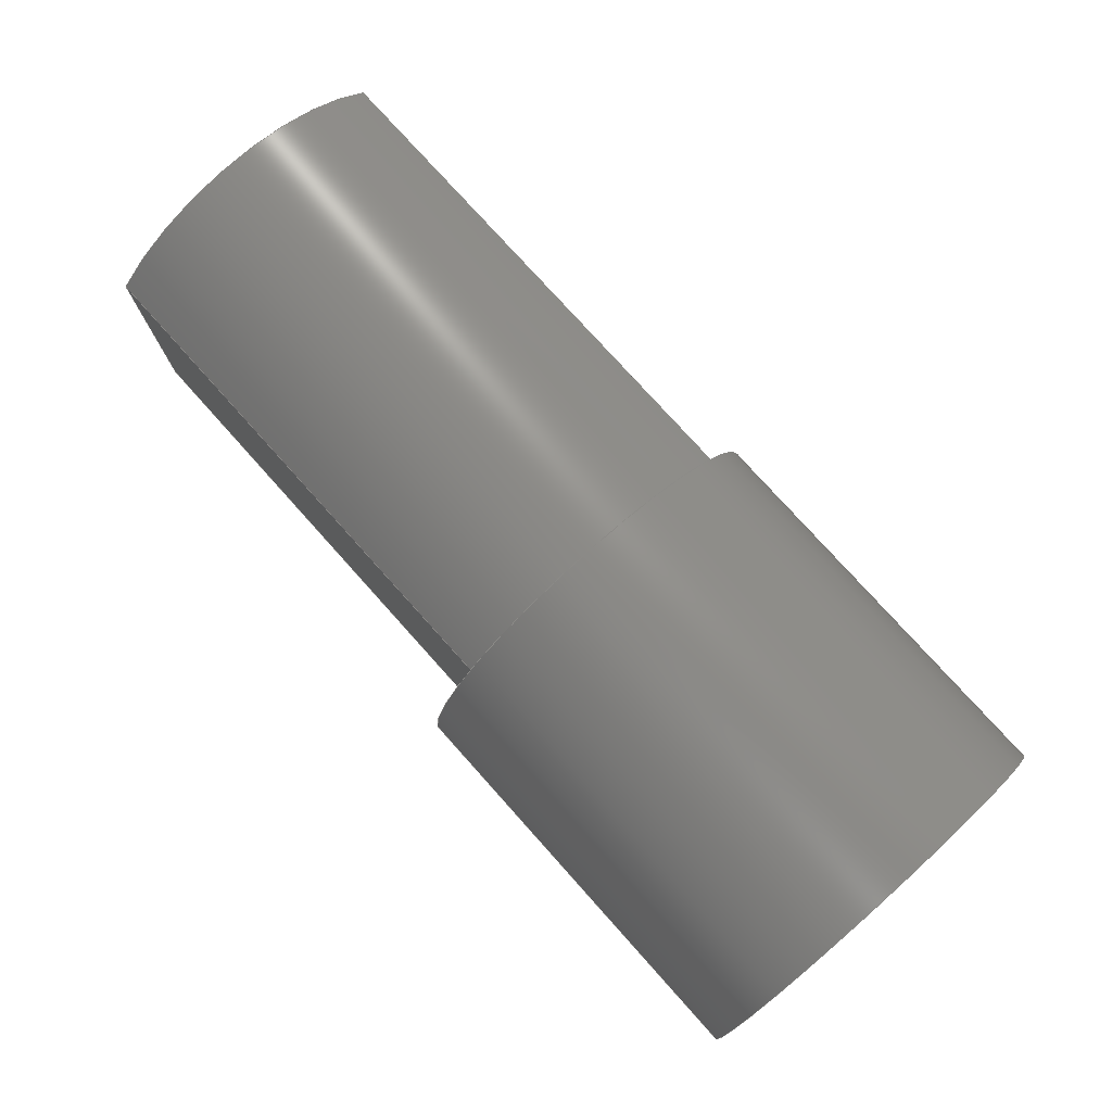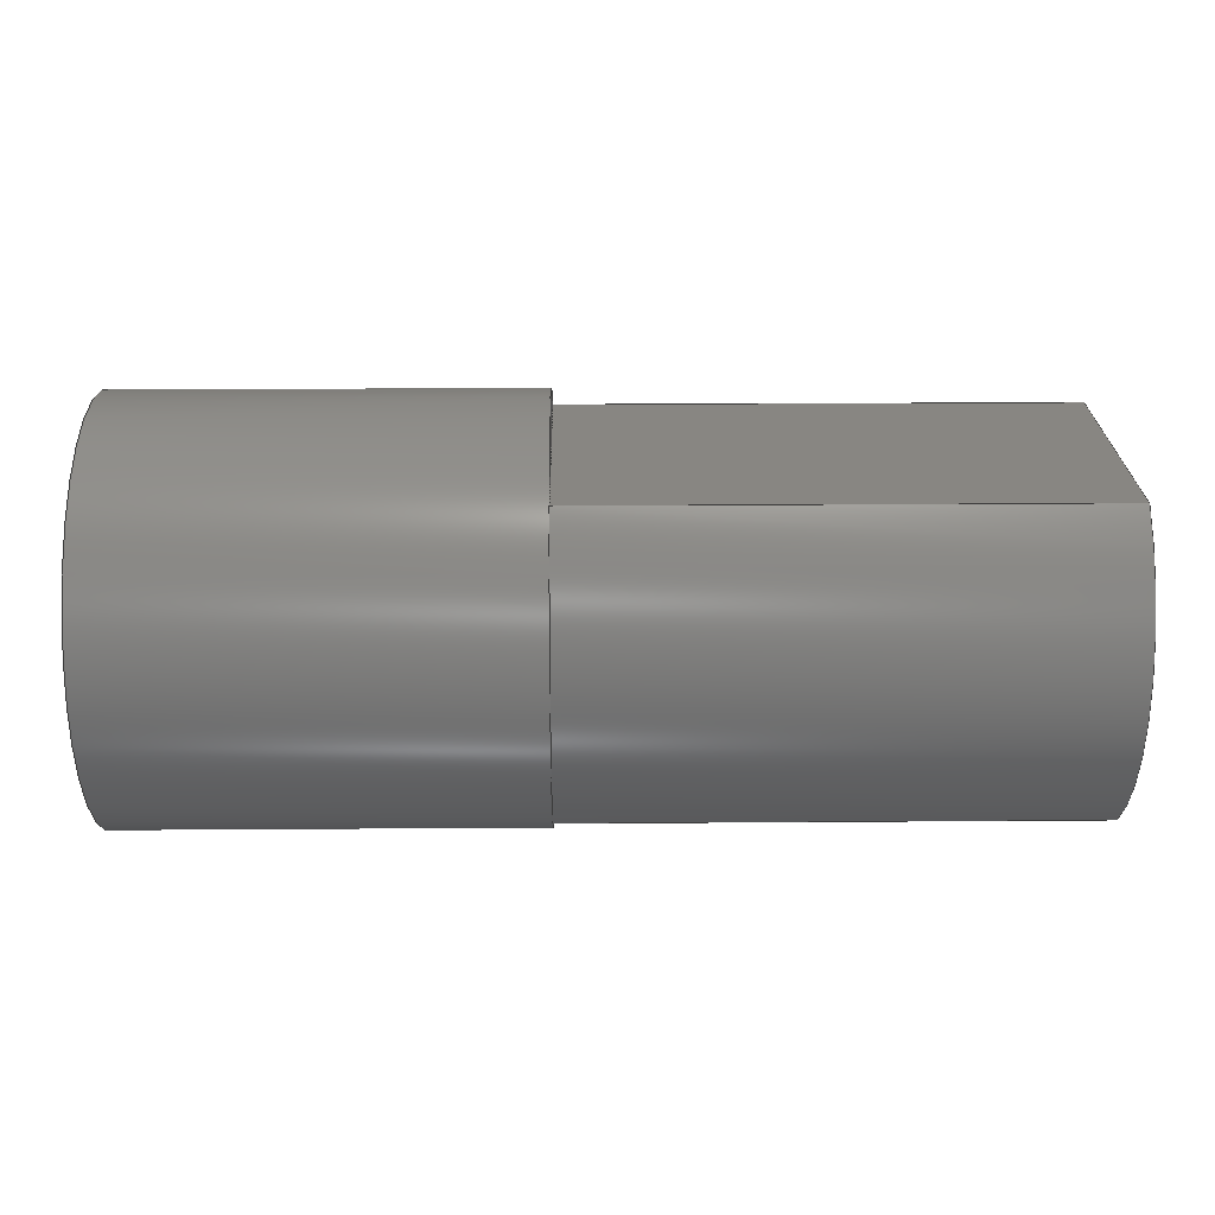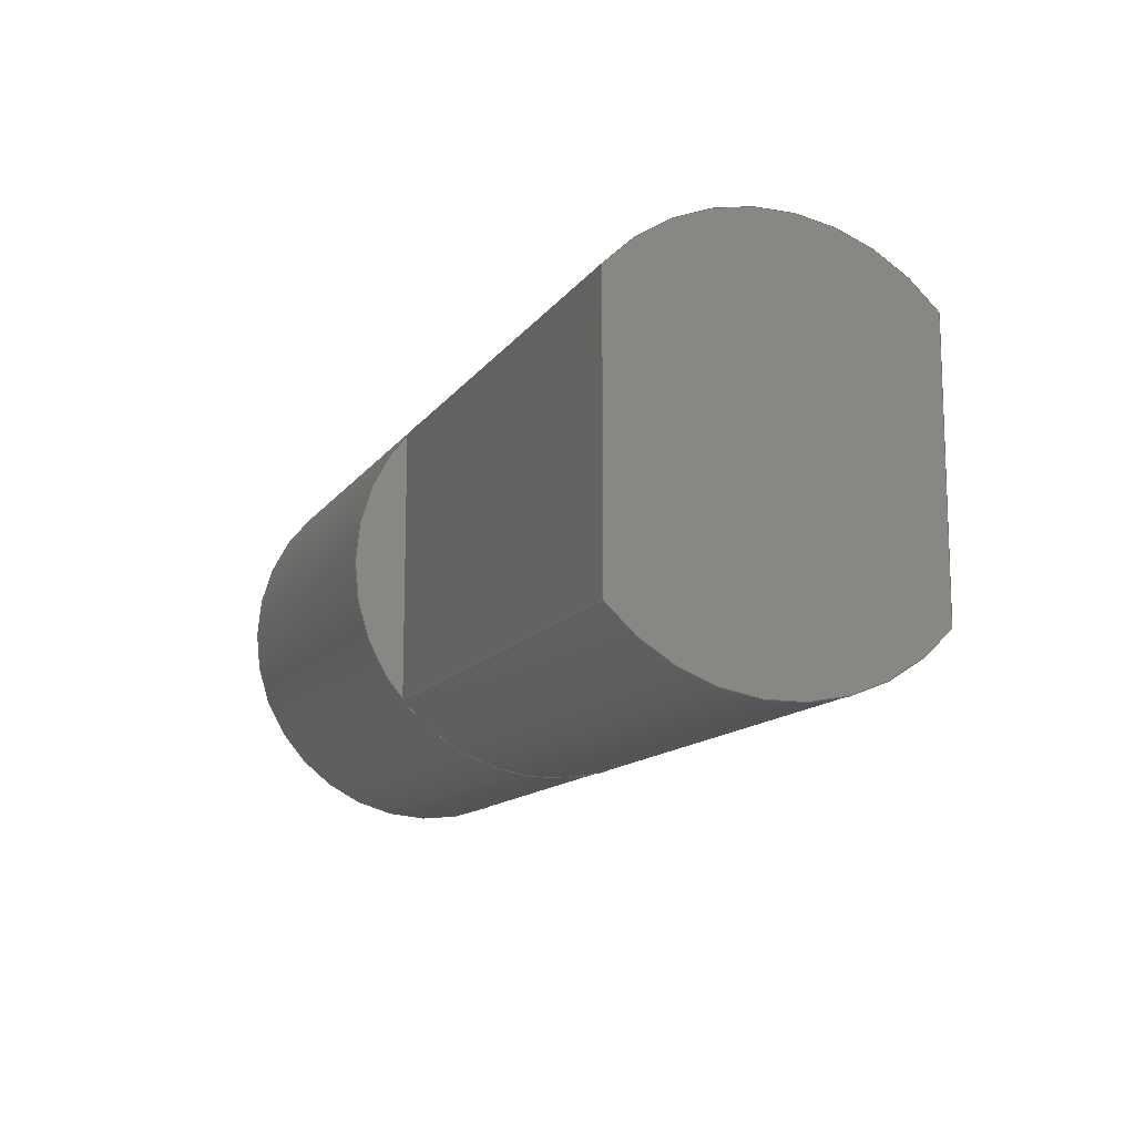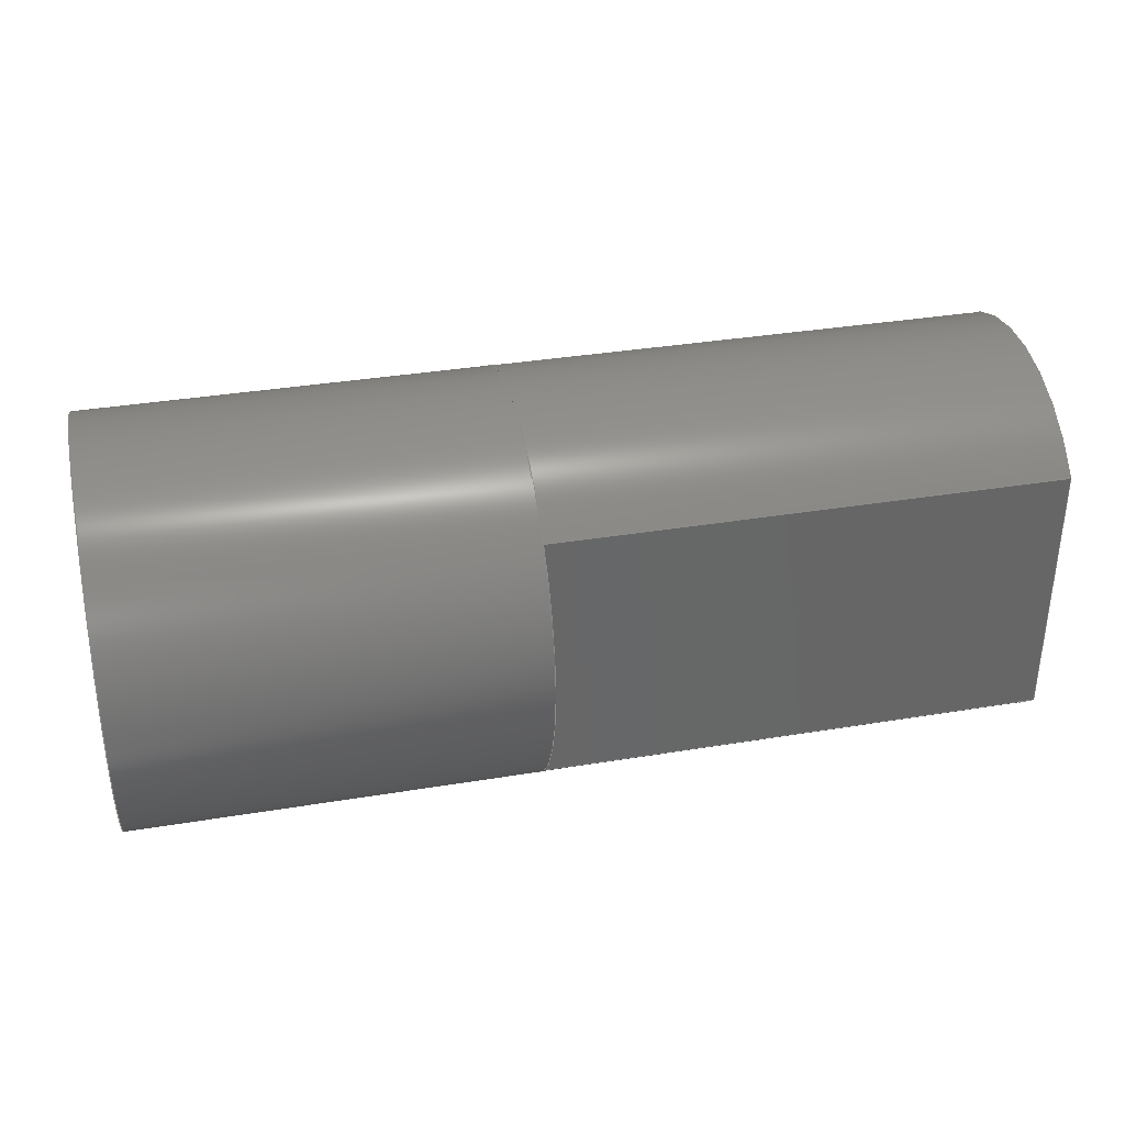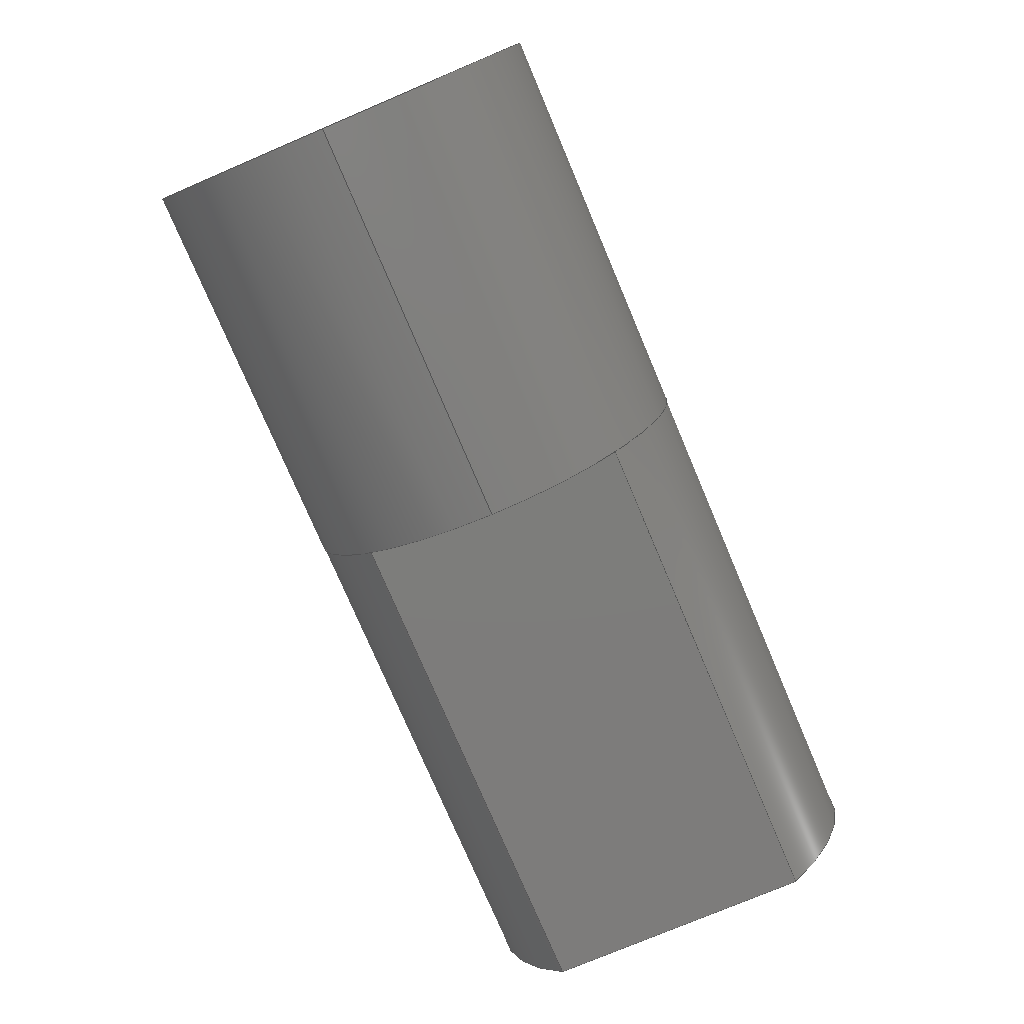
<metadata>
{"format":"step","ext":"step","renderer":"f3d","projection":"perspective","resolution":1024,"background":"white","views":[{"elev":77.2,"azim":48.1,"up":"+Z"},{"elev":23.6,"azim":179.3,"up":"+Y"},{"elev":-12.8,"azim":-111.6,"up":"+Z"},{"elev":35.6,"azim":167.7,"up":"+Z"},{"elev":-76.4,"azim":113.0,"up":"+Y"}]}
</metadata>
<code>
ISO-10303-21;
DATA;
#1=MECHANICAL_DESIGN_GEOMETRIC_PRESENTATION_REPRESENTATION('',(#4,#5),
#232);
#2=SHAPE_REPRESENTATION_RELATIONSHIP('SRR','None',#239,#3);
#3=ADVANCED_BREP_SHAPE_REPRESENTATION('',(#6,#7),#231);
#4=STYLED_ITEM('',(#248),#6);
#5=STYLED_ITEM('',(#248),#7);
#6=MANIFOLD_SOLID_BREP('Body1',#123);
#7=MANIFOLD_SOLID_BREP('Body2',#124);
#8=PLANE('',#141);
#9=PLANE('',#142);
#10=PLANE('',#143);
#11=PLANE('',#147);
#12=PLANE('',#151);
#13=PLANE('',#152);
#14=FACE_OUTER_BOUND('',#23,.T.);
#15=FACE_OUTER_BOUND('',#24,.T.);
#16=FACE_OUTER_BOUND('',#25,.T.);
#17=FACE_OUTER_BOUND('',#26,.T.);
#18=FACE_OUTER_BOUND('',#27,.T.);
#19=FACE_OUTER_BOUND('',#28,.T.);
#20=FACE_OUTER_BOUND('',#29,.T.);
#21=FACE_OUTER_BOUND('',#30,.T.);
#22=FACE_OUTER_BOUND('',#31,.T.);
#23=EDGE_LOOP('',(#81,#82,#83,#84));
#24=EDGE_LOOP('',(#85));
#25=EDGE_LOOP('',(#86));
#26=EDGE_LOOP('',(#87,#88,#89,#90));
#27=EDGE_LOOP('',(#91,#92,#93,#94));
#28=EDGE_LOOP('',(#95,#96,#97,#98));
#29=EDGE_LOOP('',(#99,#100,#101,#102));
#30=EDGE_LOOP('',(#103,#104,#105,#106));
#31=EDGE_LOOP('',(#107,#108,#109,#110));
#32=LINE('',#199,#41);
#33=LINE('',#206,#42);
#34=LINE('',#208,#43);
#35=LINE('',#210,#44);
#36=LINE('',#211,#45);
#37=LINE('',#217,#46);
#38=LINE('',#220,#47);
#39=LINE('',#222,#48);
#40=LINE('',#223,#49);
#41=VECTOR('',#159,1);
#42=VECTOR('',#168,1);
#43=VECTOR('',#169,1);
#44=VECTOR('',#170,1);
#45=VECTOR('',#171,1);
#46=VECTOR('',#178,1);
#47=VECTOR('',#181,1);
#48=VECTOR('',#182,1);
#49=VECTOR('',#183,1);
#50=CIRCLE('',#139,1);
#51=CIRCLE('',#140,1);
#52=CIRCLE('',#145,1);
#53=CIRCLE('',#146,1);
#54=CIRCLE('',#149,1);
#55=CIRCLE('',#150,1);
#56=VERTEX_POINT('',#196);
#57=VERTEX_POINT('',#198);
#58=VERTEX_POINT('',#204);
#59=VERTEX_POINT('',#205);
#60=VERTEX_POINT('',#207);
#61=VERTEX_POINT('',#209);
#62=VERTEX_POINT('',#213);
#63=VERTEX_POINT('',#215);
#64=VERTEX_POINT('',#219);
#65=VERTEX_POINT('',#221);
#66=EDGE_CURVE('',#56,#56,#50,.T.);
#67=EDGE_CURVE('',#56,#57,#32,.T.);
#68=EDGE_CURVE('',#57,#57,#51,.T.);
#69=EDGE_CURVE('',#58,#59,#33,.T.);
#70=EDGE_CURVE('',#58,#60,#34,.T.);
#71=EDGE_CURVE('',#61,#60,#35,.T.);
#72=EDGE_CURVE('',#59,#61,#36,.T.);
#73=EDGE_CURVE('',#62,#59,#52,.T.);
#74=EDGE_CURVE('',#63,#61,#53,.T.);
#75=EDGE_CURVE('',#62,#63,#37,.T.);
#76=EDGE_CURVE('',#64,#62,#38,.T.);
#77=EDGE_CURVE('',#65,#63,#39,.T.);
#78=EDGE_CURVE('',#64,#65,#40,.T.);
#79=EDGE_CURVE('',#58,#64,#54,.T.);
#80=EDGE_CURVE('',#60,#65,#55,.T.);
#81=ORIENTED_EDGE('',*,*,#66,.F.);
#82=ORIENTED_EDGE('',*,*,#67,.T.);
#83=ORIENTED_EDGE('',*,*,#68,.T.);
#84=ORIENTED_EDGE('',*,*,#67,.F.);
#85=ORIENTED_EDGE('',*,*,#66,.T.);
#86=ORIENTED_EDGE('',*,*,#68,.F.);
#87=ORIENTED_EDGE('',*,*,#69,.F.);
#88=ORIENTED_EDGE('',*,*,#70,.T.);
#89=ORIENTED_EDGE('',*,*,#71,.F.);
#90=ORIENTED_EDGE('',*,*,#72,.F.);
#91=ORIENTED_EDGE('',*,*,#73,.T.);
#92=ORIENTED_EDGE('',*,*,#72,.T.);
#93=ORIENTED_EDGE('',*,*,#74,.F.);
#94=ORIENTED_EDGE('',*,*,#75,.F.);
#95=ORIENTED_EDGE('',*,*,#76,.T.);
#96=ORIENTED_EDGE('',*,*,#75,.T.);
#97=ORIENTED_EDGE('',*,*,#77,.F.);
#98=ORIENTED_EDGE('',*,*,#78,.F.);
#99=ORIENTED_EDGE('',*,*,#79,.T.);
#100=ORIENTED_EDGE('',*,*,#78,.T.);
#101=ORIENTED_EDGE('',*,*,#80,.F.);
#102=ORIENTED_EDGE('',*,*,#70,.F.);
#103=ORIENTED_EDGE('',*,*,#80,.T.);
#104=ORIENTED_EDGE('',*,*,#77,.T.);
#105=ORIENTED_EDGE('',*,*,#74,.T.);
#106=ORIENTED_EDGE('',*,*,#71,.T.);
#107=ORIENTED_EDGE('',*,*,#79,.F.);
#108=ORIENTED_EDGE('',*,*,#69,.T.);
#109=ORIENTED_EDGE('',*,*,#73,.F.);
#110=ORIENTED_EDGE('',*,*,#76,.F.);
#111=CYLINDRICAL_SURFACE('',#138,1);
#112=CYLINDRICAL_SURFACE('',#144,1);
#113=CYLINDRICAL_SURFACE('',#148,1);
#114=ADVANCED_FACE('',(#14),#111,.T.);
#115=ADVANCED_FACE('',(#15),#8,.T.);
#116=ADVANCED_FACE('',(#16),#9,.F.);
#117=ADVANCED_FACE('',(#17),#10,.T.);
#118=ADVANCED_FACE('',(#18),#112,.T.);
#119=ADVANCED_FACE('',(#19),#11,.T.);
#120=ADVANCED_FACE('',(#20),#113,.T.);
#121=ADVANCED_FACE('',(#21),#12,.T.);
#122=ADVANCED_FACE('',(#22),#13,.F.);
#123=CLOSED_SHELL('',(#114,#115,#116));
#124=CLOSED_SHELL('',(#117,#118,#119,#120,#121,#122));
#125=DERIVED_UNIT_ELEMENT(#127,1);
#126=DERIVED_UNIT_ELEMENT(#234,3);
#127=(
MASS_UNIT()
NAMED_UNIT(*)
SI_UNIT(.KILO.,.GRAM.)
);
#128=DERIVED_UNIT((#125,#126));
#129=MEASURE_REPRESENTATION_ITEM('density measure',
POSITIVE_RATIO_MEASURE(7850),#128);
#130=PROPERTY_DEFINITION_REPRESENTATION(#135,#132);
#131=PROPERTY_DEFINITION_REPRESENTATION(#136,#133);
#132=REPRESENTATION('material name',(#134),#231);
#133=REPRESENTATION('density',(#129),#231);
#134=DESCRIPTIVE_REPRESENTATION_ITEM('Steel','Steel');
#135=PROPERTY_DEFINITION('material property','material name',#241);
#136=PROPERTY_DEFINITION('material property','density of part',#241);
#137=AXIS2_PLACEMENT_3D('placement',#194,#153,#154);
#138=AXIS2_PLACEMENT_3D('',#195,#155,#156);
#139=AXIS2_PLACEMENT_3D('',#197,#157,#158);
#140=AXIS2_PLACEMENT_3D('',#200,#160,#161);
#141=AXIS2_PLACEMENT_3D('',#201,#162,#163);
#142=AXIS2_PLACEMENT_3D('',#202,#164,#165);
#143=AXIS2_PLACEMENT_3D('',#203,#166,#167);
#144=AXIS2_PLACEMENT_3D('',#212,#172,#173);
#145=AXIS2_PLACEMENT_3D('',#214,#174,#175);
#146=AXIS2_PLACEMENT_3D('',#216,#176,#177);
#147=AXIS2_PLACEMENT_3D('',#218,#179,#180);
#148=AXIS2_PLACEMENT_3D('',#224,#184,#185);
#149=AXIS2_PLACEMENT_3D('',#225,#186,#187);
#150=AXIS2_PLACEMENT_3D('',#226,#188,#189);
#151=AXIS2_PLACEMENT_3D('',#227,#190,#191);
#152=AXIS2_PLACEMENT_3D('',#228,#192,#193);
#153=DIRECTION('axis',(0,0,1));
#154=DIRECTION('refdir',(1,0,0));
#155=DIRECTION('center_axis',(1,0,0));
#156=DIRECTION('ref_axis',(0,1,0));
#157=DIRECTION('center_axis',(1,0,0));
#158=DIRECTION('ref_axis',(0,1,0));
#159=DIRECTION('',(-1,0,0));
#160=DIRECTION('center_axis',(1,0,0));
#161=DIRECTION('ref_axis',(0,1,0));
#162=DIRECTION('center_axis',(1,0,0));
#163=DIRECTION('ref_axis',(0,1,0));
#164=DIRECTION('center_axis',(1,0,0));
#165=DIRECTION('ref_axis',(0,1,0));
#166=DIRECTION('center_axis',(0,-1,0));
#167=DIRECTION('ref_axis',(0,0,1));
#168=DIRECTION('',(0,0,-1));
#169=DIRECTION('',(-1,0,0));
#170=DIRECTION('',(0,0,1));
#171=DIRECTION('',(-1,0,0));
#172=DIRECTION('center_axis',(-1,0,0));
#173=DIRECTION('ref_axis',(0,0.75,-0.6614));
#174=DIRECTION('center_axis',(-1,0,0));
#175=DIRECTION('ref_axis',(0,0.75,-0.6614));
#176=DIRECTION('center_axis',(-1,0,0));
#177=DIRECTION('ref_axis',(0,0.75,-0.6614));
#178=DIRECTION('',(-1,0,0));
#179=DIRECTION('center_axis',(0,1,0));
#180=DIRECTION('ref_axis',(0,0,-1));
#181=DIRECTION('',(0,0,-1));
#182=DIRECTION('',(0,0,-1));
#183=DIRECTION('',(-1,0,0));
#184=DIRECTION('center_axis',(-1,0,0));
#185=DIRECTION('ref_axis',(0,-0.75,0.6614));
#186=DIRECTION('center_axis',(-1,0,0));
#187=DIRECTION('ref_axis',(0,-0.75,0.6614));
#188=DIRECTION('center_axis',(-1,0,0));
#189=DIRECTION('ref_axis',(0,-0.75,0.6614));
#190=DIRECTION('center_axis',(-1,0,0));
#191=DIRECTION('ref_axis',(0,-1,0));
#192=DIRECTION('center_axis',(-1,0,0));
#193=DIRECTION('ref_axis',(0,-1,0));
#194=CARTESIAN_POINT('',(0,0,0));
#195=CARTESIAN_POINT('Origin',(0,0,0));
#196=CARTESIAN_POINT('',(2,-1,-1.225e-16));
#197=CARTESIAN_POINT('Origin',(2,0,0));
#198=CARTESIAN_POINT('',(0,-1,-1.225e-16));
#199=CARTESIAN_POINT('',(0,-1,-1.225e-16));
#200=CARTESIAN_POINT('Origin',(0,0,0));
#201=CARTESIAN_POINT('Origin',(2,0,0));
#202=CARTESIAN_POINT('Origin',(0,0,0));
#203=CARTESIAN_POINT('Origin',(0,-0.75,-0.6614));
#204=CARTESIAN_POINT('',(0,-0.75,0.6614));
#205=CARTESIAN_POINT('',(0,-0.75,-0.6614));
#206=CARTESIAN_POINT('',(0,-0.75,0.6614));
#207=CARTESIAN_POINT('',(-2.5,-0.75,0.6614));
#208=CARTESIAN_POINT('',(0,-0.75,0.6614));
#209=CARTESIAN_POINT('',(-2.5,-0.75,-0.6614));
#210=CARTESIAN_POINT('',(-2.5,-0.75,0.6614));
#211=CARTESIAN_POINT('',(0,-0.75,-0.6614));
#212=CARTESIAN_POINT('Origin',(0,0,0));
#213=CARTESIAN_POINT('',(0,0.75,-0.6614));
#214=CARTESIAN_POINT('Origin',(0,0,0));
#215=CARTESIAN_POINT('',(-2.5,0.75,-0.6614));
#216=CARTESIAN_POINT('Origin',(-2.5,0,0));
#217=CARTESIAN_POINT('',(0,0.75,-0.6614));
#218=CARTESIAN_POINT('Origin',(0,0.75,0.6614));
#219=CARTESIAN_POINT('',(0,0.75,0.6614));
#220=CARTESIAN_POINT('',(0,0.75,0.6614));
#221=CARTESIAN_POINT('',(-2.5,0.75,0.6614));
#222=CARTESIAN_POINT('',(-2.5,0.75,0.6614));
#223=CARTESIAN_POINT('',(0,0.75,0.6614));
#224=CARTESIAN_POINT('Origin',(0,0,0));
#225=CARTESIAN_POINT('Origin',(0,0,0));
#226=CARTESIAN_POINT('Origin',(-2.5,0,0));
#227=CARTESIAN_POINT('Origin',(-2.5,0,0));
#228=CARTESIAN_POINT('Origin',(0,0,0));
#229=UNCERTAINTY_MEASURE_WITH_UNIT(LENGTH_MEASURE(0.001),#233,
'DISTANCE_ACCURACY_VALUE',
'Maximum model space distance between geometric entities at asserted c
onnectivities');
#230=UNCERTAINTY_MEASURE_WITH_UNIT(LENGTH_MEASURE(0.001),#233,
'DISTANCE_ACCURACY_VALUE',
'Maximum model space distance between geometric entities at asserted c
onnectivities');
#231=(
GEOMETRIC_REPRESENTATION_CONTEXT(3)
GLOBAL_UNCERTAINTY_ASSIGNED_CONTEXT((#229))
GLOBAL_UNIT_ASSIGNED_CONTEXT((#233,#235,#236))
REPRESENTATION_CONTEXT('','3D')
);
#232=(
GEOMETRIC_REPRESENTATION_CONTEXT(3)
GLOBAL_UNCERTAINTY_ASSIGNED_CONTEXT((#230))
GLOBAL_UNIT_ASSIGNED_CONTEXT((#233,#235,#236))
REPRESENTATION_CONTEXT('','3D')
);
#233=(
LENGTH_UNIT()
NAMED_UNIT(*)
SI_UNIT(.CENTI.,.METRE.)
);
#234=(
LENGTH_UNIT()
NAMED_UNIT(*)
SI_UNIT($,.METRE.)
);
#235=(
NAMED_UNIT(*)
PLANE_ANGLE_UNIT()
SI_UNIT($,.RADIAN.)
);
#236=(
NAMED_UNIT(*)
SI_UNIT($,.STERADIAN.)
SOLID_ANGLE_UNIT()
);
#237=SHAPE_DEFINITION_REPRESENTATION(#238,#239);
#238=PRODUCT_DEFINITION_SHAPE('',$,#241);
#239=SHAPE_REPRESENTATION('',(#137),#231);
#240=PRODUCT_DEFINITION_CONTEXT('part definition',#245,'design');
#241=PRODUCT_DEFINITION('motor','motor',#242,#240);
#242=PRODUCT_DEFINITION_FORMATION('',$,#247);
#243=PRODUCT_RELATED_PRODUCT_CATEGORY('motor','motor',(#247));
#244=APPLICATION_PROTOCOL_DEFINITION('international standard',
'automotive_design',2009,#245);
#245=APPLICATION_CONTEXT(
'Core Data for Automotive Mechanical Design Process');
#246=PRODUCT_CONTEXT('part definition',#245,'mechanical');
#247=PRODUCT('motor','motor',$,(#246));
#248=PRESENTATION_STYLE_ASSIGNMENT((#249));
#249=SURFACE_STYLE_USAGE(.BOTH.,#250);
#250=SURFACE_SIDE_STYLE('',(#251));
#251=SURFACE_STYLE_FILL_AREA(#252);
#252=FILL_AREA_STYLE('Steel - Satin',(#253));
#253=FILL_AREA_STYLE_COLOUR('Steel - Satin',#254);
#254=COLOUR_RGB('Steel - Satin',0.6275,0.6275,0.6275);
ENDSEC;
END-ISO-10303-21;

</code>
